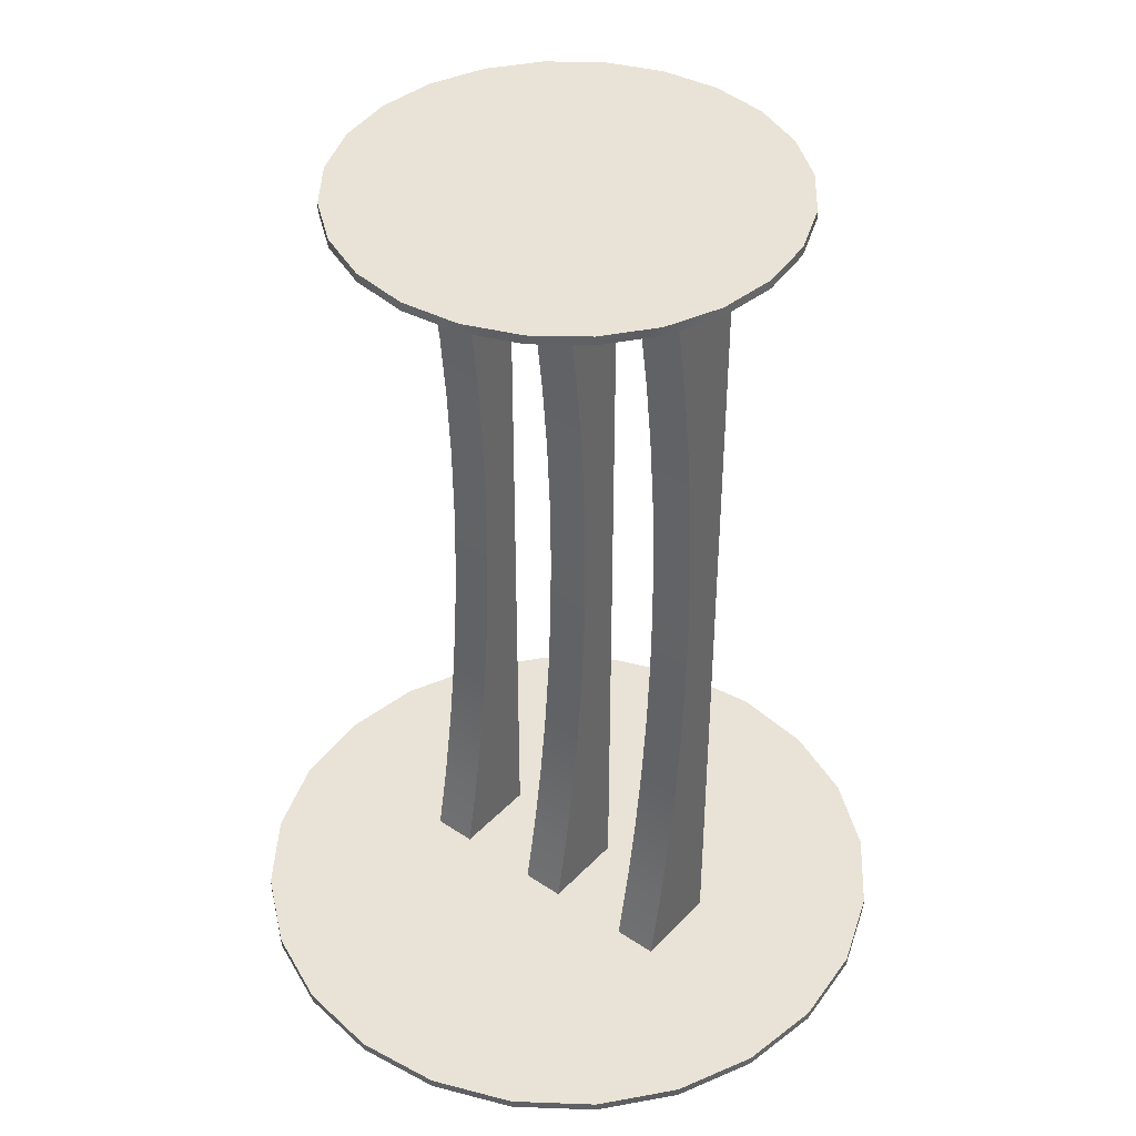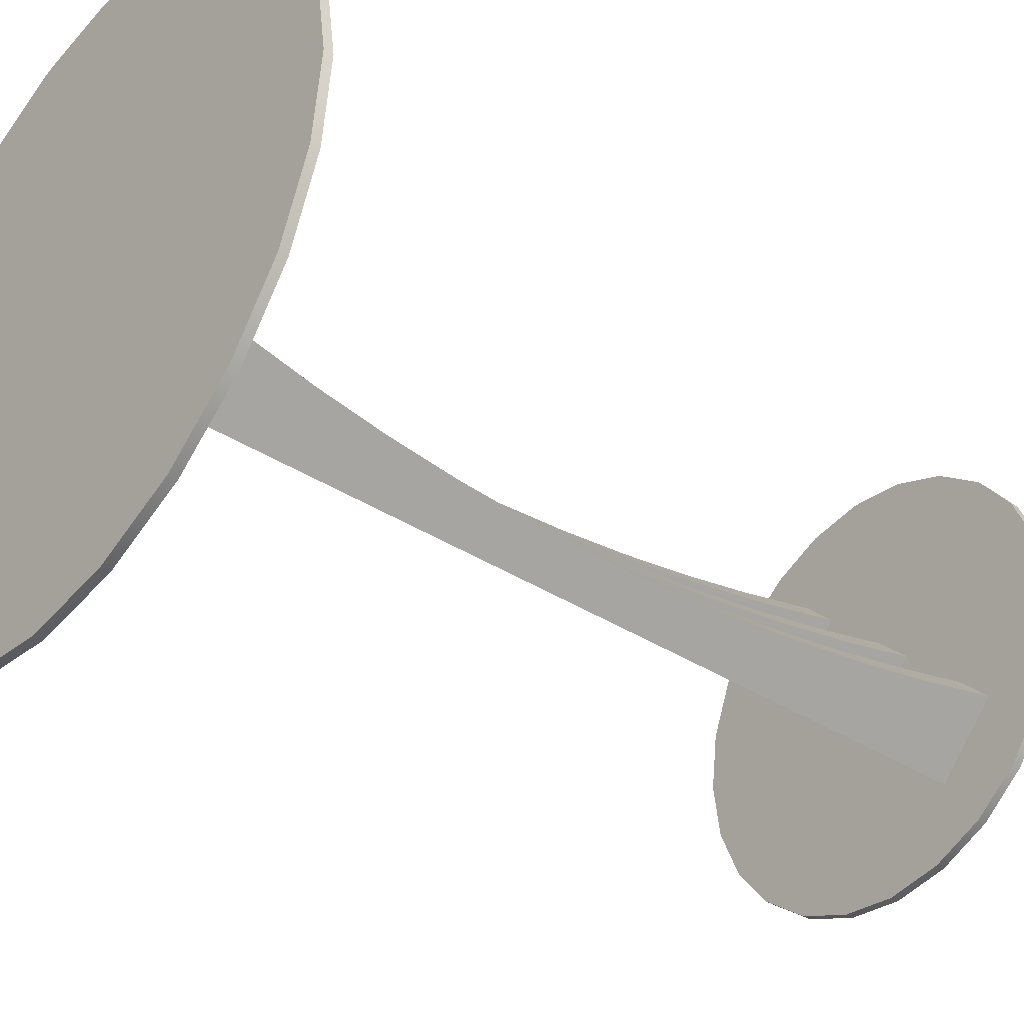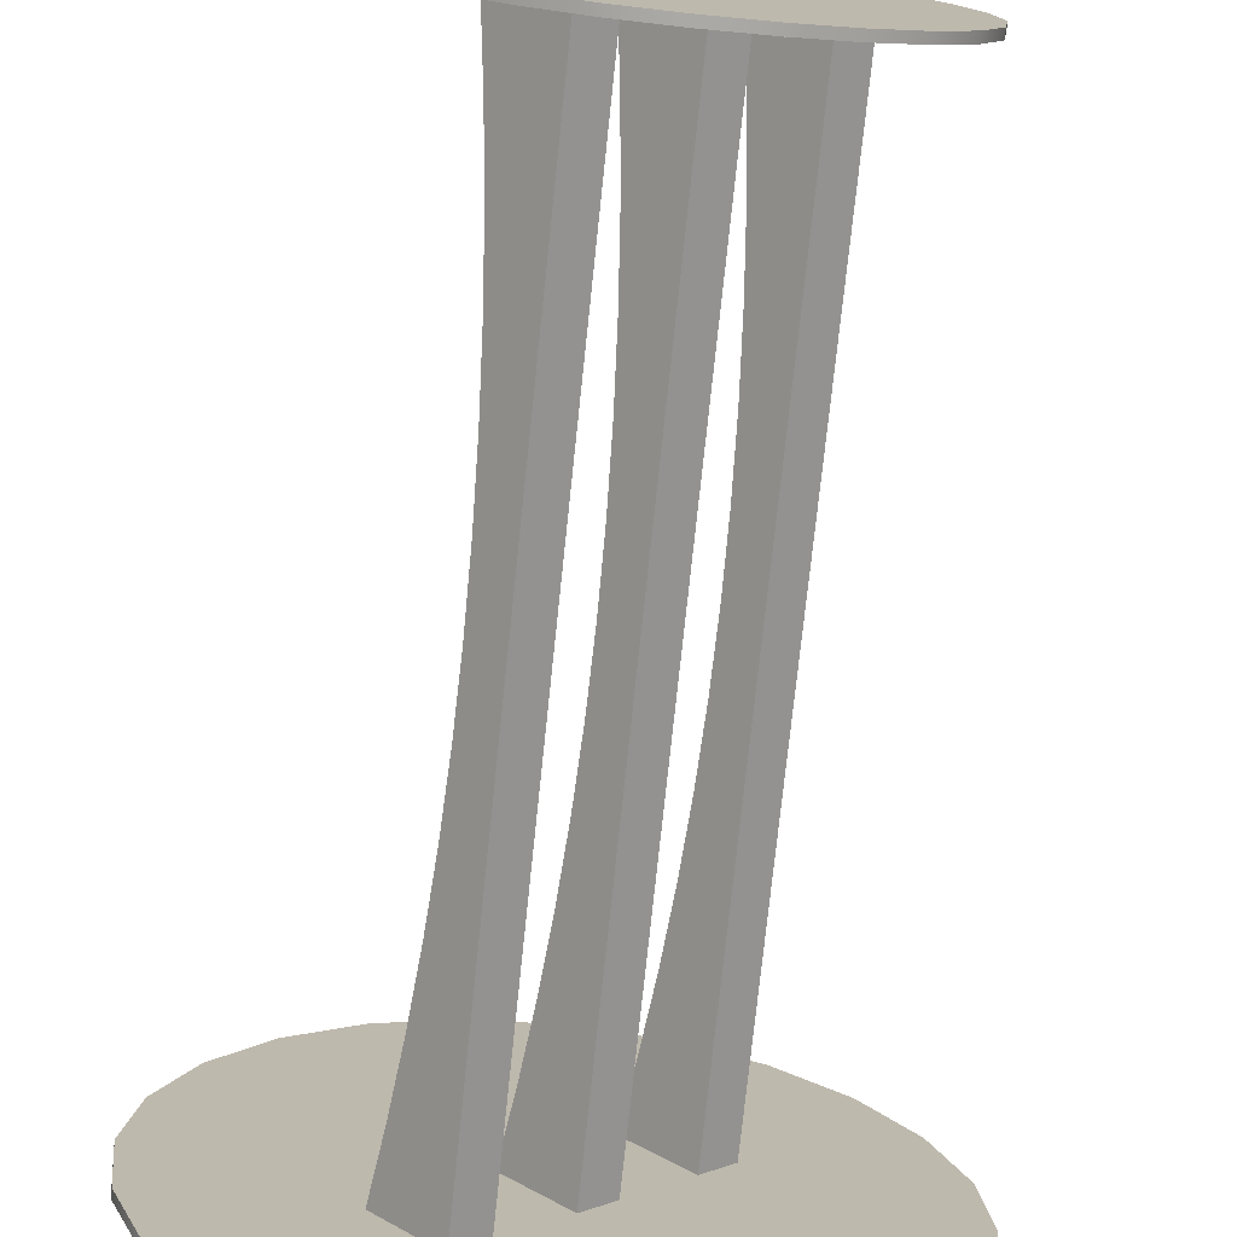
<metadata>
{"format":"obj","ext":"obj","renderer":"f3d","projection":"perspective","resolution":1024,"background":"white","views":[{"elev":41.6,"azim":84.1,"up":"+Y"},{"elev":-37.3,"azim":50.5,"up":"+Z"},{"elev":-75.5,"azim":174.0,"up":"+Z"}]}
</metadata>
<code>
v 0.1433 0.3542 0.08385
v 0.08093 0.3542 0.1462
v 0.1162 0.3542 0.1191
v 0.1603 0.3542 0.04276
v 0.1162 0.3474 0.1191
v 0.1433 0.3474 0.08385
v 0.1603 0.3474 0.04276
v 0.03984 0.3542 0.1632
v 0.08093 0.3474 0.1462
v 0.1661 0.3474 -0.00134
v 0.1661 0.3542 -0.00134
v 0.03984 0.3474 0.1632
v -0.004263 0.3542 0.169
v 0.1603 0.3542 -0.04544
v -0.004263 0.3474 0.169
v 0.1603 0.3474 -0.04544
v -0.04836 0.3542 0.1632
v 0.1433 0.3542 -0.08653
v -0.04836 0.3474 0.1632
v 0.1433 0.3474 -0.08653
v -0.08945 0.3542 0.1462
v -0.08945 0.3474 0.1462
v 0.1162 0.3542 -0.1218
v 0.1162 0.3474 -0.1218
v 0.1023 0.3474 -0.0597
v -0.1247 0.3542 0.1191
v -0.1247 0.3474 0.1191
v 0.08093 0.3542 -0.1489
v -0.06262 0.3474 0.1052
v 0.0782 0.3474 -0.0838
v 0.08093 0.3474 -0.1489
v -0.03853 0.3474 0.08112
v -0.1518 0.3542 0.08385
v -0.1518 0.3474 0.08385
v -0.1108 0.3474 0.05702
v 0.0541 0.3474 -0.1079
v 0.03984 0.3542 -0.1659
v 0.007785 0.3474 0.0348
v -0.01631 0.3474 -0.03748
v 0.03984 0.3474 -0.1659
v -0.08672 0.3474 0.03292
v 0.03188 0.3474 0.01071
v -0.1688 0.3542 0.04276
v -0.1688 0.3474 0.04276
v 0.0782 0.3474 -0.03561
v 0.0541 0.3474 -0.0597
v 0.03 0.3474 -0.0838
v -0.004263 0.3542 -0.1717
v -0.04041 0.3474 -0.01339
v -0.004263 0.3474 -0.1717
v -0.1746 0.3542 -0.00134
v -0.1746 0.3474 -0.00134
v -0.04836 0.3474 -0.1659
v -0.04836 0.3542 -0.1659
v -0.1688 0.3542 -0.04544
v -0.01631 -0.33 -0.03748
v 0.127 -0.33 -0.2206
v -0.04041 -0.33 -0.01339
v -0.08945 0.3474 -0.1489
v -0.1688 0.3474 -0.04544
v -0.08945 0.3542 -0.1489
v 0.1793 -0.33 -0.1792
v -0.2276 -0.33 0.1229
v -0.1518 0.3542 -0.08653
v 0.03188 -0.33 0.01071
v 0.1793 -0.3368 -0.1792
v -0.1878 -0.33 0.1765
v 0.06578 -0.33 -0.2471
v -0.1247 0.3474 -0.1218
v -0.1518 0.3474 -0.08653
v -0.1247 0.3542 -0.1218
v 0.2191 -0.33 -0.1256
v 0.127 -0.3368 -0.2206
v 0.2191 -0.3368 -0.1256
v 0.007785 -0.33 0.0348
v -0.2276 -0.3368 0.1229
v -0.2521 -0.33 0.06089
v -0.1355 -0.33 0.2179
v -0.1878 -0.3368 0.1765
v -0.1355 -0.3368 0.2179
v -0.2521 -0.3368 0.06089
v 0.06578 -0.3368 -0.2471
v -0.000217 -0.33 -0.2569
v -0.07431 -0.33 0.2444
v 0.2436 -0.3368 -0.06357
v -0.07431 -0.3368 0.2444
v -0.2598 -0.33 -0.005385
v -0.2598 -0.3368 -0.005385
v 0.2436 -0.33 -0.06357
v -0.000217 -0.3368 -0.2569
v -0.06649 -0.33 -0.2492
v -0.008309 -0.33 0.2542
v 0.2513 -0.3368 0.002706
v -0.008309 -0.3368 0.2542
v -0.06649 -0.3368 -0.2492
v -0.2501 -0.33 -0.07139
v 0.2513 -0.33 0.002706
v -0.1285 -0.3368 -0.2247
v -0.1285 -0.33 -0.2247
v -0.2501 -0.3368 -0.07139
v 0.05797 -0.33 0.2465
v 0.2415 -0.33 0.06871
v 0.05797 -0.3368 0.2465
v -0.2235 -0.33 -0.1326
v 0.2415 -0.3368 0.06871
v -0.1821 -0.3368 -0.1849
v -0.2235 -0.3368 -0.1326
v -0.1821 -0.33 -0.1849
v 0.12 -0.33 0.222
v 0.12 -0.3368 0.222
v 0.215 -0.33 0.1299
v 0.215 -0.3368 0.1299
v 0.1736 -0.33 0.1822
v 0.1736 -0.3368 0.1822
v -0.04587 0.2916 0.07377
v -0.06997 0.2916 0.09787
v 0.09495 0.2916 -0.06705
v -0.07599 0.2354 0.09184
v 0.08893 0.2354 -0.07307
v -0.05189 0.2354 0.06775
v 0.02454 0.2916 0.003363
v -0.1108 -0.3341 0.05702
v -0.08068 0.1789 0.08715
v 0.07085 0.2916 -0.04295
v 0.08423 0.1789 -0.07776
v 0.03 -0.3341 -0.0838
v -0.05658 0.1789 0.06306
v 0.000439 0.2916 0.02746
v -0.08672 -0.3341 0.03292
v -0.08403 -0.1049 0.0838
v -0.08403 0.1223 0.0838
v 0.06483 0.2354 -0.04897
v 0.08088 0.1223 -0.08111
v 0.0541 -0.3341 -0.1079
v 0.05679 -0.1049 -0.05702
v -0.05994 0.1223 0.05971
v -0.005581 0.2354 0.02144
v 0.01851 0.2354 -0.002658
v -0.05994 -0.1049 0.05971
v -0.03853 -0.3341 0.08112
v -0.08068 -0.1615 0.08715
v -0.08605 -0.04811 0.08179
v -0.08605 0.06553 0.08179
v 0.06014 0.1789 -0.05366
v 0.07887 0.06553 -0.08313
v 0.0782 -0.3341 -0.0838
v 0.06014 -0.1615 -0.05366
v 0.05477 -0.04811 -0.05903
v -0.01363 -0.1049 0.01339
v -0.06195 0.06553 0.05769
v -0.01027 0.1789 0.01675
v 0.01382 0.1789 -0.007349
v -0.05658 -0.1615 0.06306
v -0.06195 -0.04811 0.05769
v -0.06262 -0.3341 0.1052
v -0.04587 -0.2741 0.07377
v -0.07599 -0.2179 0.09184
v -0.08672 0.006666 0.08112
v -0.08672 0.008711 0.08112
v 0.05679 0.1223 -0.05702
v 0.0782 0.008711 -0.0838
v 0.08088 -0.1049 -0.08111
v 0.0541 -0.3341 -0.0597
v 0.06483 -0.2179 -0.04897
v 0.08423 -0.1615 -0.07776
v 0.05412 0.006666 -0.05968
v 0.01047 -0.1049 -0.0107
v -0.01027 -0.1615 0.01675
v -0.01564 -0.04811 0.01138
v -0.06262 0.008711 0.05702
v -0.01363 0.1223 0.01339
v 0.01047 0.1223 -0.0107
v -0.05189 -0.2179 0.06775
v -0.0626 0.006666 0.05704
v -0.06262 -0.33 0.1052
v -0.03853 -0.33 0.08112
v -0.06997 -0.2741 0.09787
v -0.08669 0.006666 0.08114
v 0.05477 0.06553 -0.05903
v 0.0782 0.006666 -0.0838
v 0.07887 -0.04811 -0.08313
v 0.1023 -0.3341 -0.0597
v 0.0782 -0.33 -0.03561
v 0.07085 -0.2741 -0.04295
v 0.08893 -0.2179 -0.07307
v 0.0541 0.008711 -0.0597
v 0.01382 -0.1615 -0.007349
v 0.008457 -0.04811 -0.01272
v -0.005581 -0.2179 0.02144
v -0.01631 0.008711 0.01071
v -0.01564 0.06553 0.01138
v 0.008457 0.06553 -0.01272
v 0.07822 0.006666 -0.08377
v 0.0782 -0.3341 -0.03561
v 0.09495 -0.2741 -0.06705
v 0.01851 -0.2179 -0.002658
v 0.007785 0.008711 -0.01339
v 0.000439 -0.2741 0.02746
v 0.1023 -0.33 -0.0597
v 0.02454 -0.2741 0.003363
v 0.03188 -0.3341 0.01071
g mesh1_mesh1-geometry
f 1 2 3
f 2 1 4
f 2 5 3
f 3 6 1
f 1 7 4
f 2 4 8
f 5 2 9
f 6 3 5
f 7 1 6
f 10 4 7
f 8 4 11
f 8 9 2
f 9 6 5
f 6 9 7
f 4 10 11
f 7 12 10
f 8 11 13
f 9 8 12
f 7 9 12
f 10 14 11
f 10 12 15
f 13 11 14
f 13 12 8
f 14 10 16
f 12 13 15
f 10 15 16
f 13 14 17
f 16 18 14
f 13 19 15
f 16 15 19
f 17 14 18
f 19 13 17
f 18 16 20
f 16 19 20
f 17 18 21
f 17 22 19
f 20 23 18
f 20 19 22
f 21 18 23
f 22 17 21
f 23 20 24
f 20 22 25
f 21 23 26
f 21 27 22
f 20 25 24
f 24 28 23
f 25 22 29
f 26 23 28
f 27 21 26
f 27 29 22
f 24 25 30
f 28 24 31
f 25 29 32
f 26 28 33
f 26 34 27
f 29 27 35
f 24 30 36
f 24 36 31
f 31 37 28
f 25 32 38
f 33 28 37
f 34 26 33
f 35 27 34
f 31 36 39
f 37 31 40
f 41 38 32
f 25 38 42
f 33 37 43
f 33 44 34
f 35 34 41
f 25 42 45
f 45 39 46
f 47 39 36
f 39 34 31
f 31 34 40
f 40 48 37
f 38 41 49
f 43 37 48
f 44 33 43
f 40 34 44
f 41 34 49
f 39 45 42
f 46 39 47
f 49 34 39
f 48 40 50
f 43 48 51
f 43 52 44
f 40 44 50
f 53 48 50
f 51 48 54
f 52 43 51
f 50 44 52
f 48 53 54
f 50 52 53
f 51 54 55
f 55 52 51
f 56 57 58
f 59 54 53
f 53 52 60
f 55 54 61
f 52 55 60
f 56 62 57
f 63 58 57
f 54 59 61
f 53 60 59
f 55 61 64
f 64 60 55
f 65 62 56
f 66 57 62
f 67 58 63
f 63 57 68
f 69 61 59
f 59 60 70
f 64 61 71
f 60 64 70
f 65 72 62
f 57 66 73
f 62 74 66
f 67 75 58
f 76 67 63
f 73 68 57
f 63 68 77
f 61 69 71
f 59 70 69
f 71 70 64
f 78 72 65
f 74 62 72
f 66 79 73
f 74 80 66
f 78 75 67
f 67 76 79
f 63 81 76
f 68 73 82
f 77 68 83
f 81 63 77
f 70 71 69
f 84 72 78
f 75 78 65
f 72 85 74
f 66 80 79
f 73 79 76
f 74 86 80
f 79 78 67
f 82 76 81
f 73 76 82
f 82 83 68
f 77 83 87
f 77 88 81
f 84 89 72
f 80 84 78
f 85 72 89
f 85 86 74
f 78 79 80
f 84 80 86
f 82 81 90
f 83 82 90
f 87 83 91
f 88 77 87
f 90 81 88
f 92 89 84
f 89 93 85
f 85 94 86
f 86 92 84
f 95 83 90
f 83 95 91
f 87 91 96
f 96 88 87
f 90 88 95
f 92 97 89
f 93 89 97
f 93 94 85
f 92 86 94
f 98 91 95
f 96 91 99
f 88 96 100
f 95 88 100
f 101 97 92
f 102 93 97
f 93 103 94
f 103 92 94
f 91 98 99
f 95 100 98
f 96 99 104
f 104 100 96
f 101 102 97
f 92 103 101
f 93 102 105
f 105 103 93
f 106 99 98
f 98 100 107
f 104 99 108
f 100 104 107
f 109 102 101
f 110 101 103
f 111 105 102
f 105 110 103
f 99 106 108
f 98 107 106
f 108 107 104
f 109 111 102
f 101 110 109
f 105 111 112
f 112 110 105
f 107 108 106
f 111 109 113
f 114 109 110
f 113 112 111
f 110 112 114
f 109 114 113
f 112 113 114
g mesh1_mesh1-geometry
f 3 2 1
f 4 1 2
f 3 5 2
f 1 6 3
f 4 7 1
f 8 4 2
f 9 2 5
f 5 3 6
f 6 1 7
f 7 4 10
f 11 4 8
f 2 9 8
f 5 6 9
f 7 9 6
f 11 10 4
f 10 12 7
f 13 11 8
f 12 8 9
f 12 9 7
f 11 14 10
f 15 12 10
f 14 11 13
f 8 12 13
f 16 10 14
f 15 13 12
f 16 15 10
f 17 14 13
f 14 18 16
f 15 19 13
f 19 15 16
f 18 14 17
f 17 13 19
f 20 16 18
f 20 19 16
f 21 18 17
f 19 22 17
f 18 23 20
f 22 19 20
f 23 18 21
f 21 17 22
f 24 20 23
f 25 22 20
f 26 23 21
f 22 27 21
f 24 25 20
f 23 28 24
f 29 22 25
f 28 23 26
f 26 21 27
f 22 29 27
f 30 25 24
f 31 24 28
f 32 29 25
f 33 28 26
f 27 34 26
f 35 27 29
f 25 46 30
f 30 46 25
f 30 36 25
f 36 30 24
f 31 36 24
f 28 37 31
f 32 115 29
f 38 32 25
f 37 28 33
f 33 26 34
f 34 27 35
f 29 116 35
f 46 25 45
f 45 25 46
f 25 36 117
f 39 36 31
f 40 31 37
f 116 29 115
f 32 41 115
f 32 38 41
f 42 38 25
f 43 37 33
f 34 44 33
f 41 34 35
f 116 118 35
f 45 42 25
f 25 117 45
f 46 39 45
f 46 45 47
f 117 36 119
f 36 39 47
f 31 34 39
f 40 34 31
f 37 48 40
f 115 120 116
f 115 41 120
f 49 41 38
f 49 42 38
f 38 42 49
f 42 121 38
f 48 37 43
f 43 33 44
f 44 34 40
f 49 34 41
f 35 122 41
f 118 123 35
f 118 116 120
f 42 45 39
f 124 45 117
f 47 39 46
f 45 124 47
f 119 36 125
f 117 119 124
f 47 126 36
f 39 34 49
f 50 40 48
f 120 41 127
f 38 128 49
f 42 49 39
f 39 49 42
f 128 38 121
f 42 39 121
f 51 48 43
f 44 52 43
f 50 44 40
f 129 41 122
f 35 130 122
f 123 131 35
f 123 118 127
f 120 127 118
f 124 132 47
f 125 36 133
f 119 125 132
f 132 124 119
f 134 36 126
f 47 135 126
f 49 58 39
f 50 48 53
f 127 41 136
f 128 137 49
f 121 138 128
f 121 39 138
f 54 48 51
f 51 43 52
f 52 44 50
f 41 129 139
f 140 122 129
f 129 122 140
f 130 141 122
f 142 130 35
f 131 143 35
f 131 123 136
f 127 136 123
f 132 144 47
f 133 36 145
f 125 133 144
f 144 132 125
f 134 146 36
f 146 126 134
f 134 126 146
f 135 147 126
f 148 135 47
f 56 39 58
f 49 149 58
f 54 53 48
f 53 52 50
f 136 41 150
f 137 151 49
f 137 128 138
f 138 39 152
f 55 54 51
f 51 52 55
f 139 129 153
f 154 41 139
f 122 140 155
f 155 140 122
f 140 156 129
f 141 157 122
f 141 130 153
f 130 142 139
f 158 142 35
f 143 159 35
f 143 131 150
f 136 150 131
f 144 160 47
f 145 36 161
f 133 145 160
f 160 144 133
f 162 36 146
f 126 146 163
f 163 146 126
f 147 164 126
f 147 135 165
f 135 148 162
f 166 148 47
f 39 56 167
f 58 57 56
f 149 168 58
f 169 149 49
f 53 54 59
f 60 52 53
f 150 41 170
f 151 171 49
f 151 137 152
f 138 152 137
f 152 39 172
f 61 54 55
f 60 55 52
f 153 129 173
f 139 153 130
f 174 41 154
f 154 139 142
f 140 175 155
f 155 175 140
f 155 122 175
f 173 129 156
f 176 156 140
f 157 177 122
f 157 141 173
f 153 173 141
f 178 142 158
f 159 158 35
f 159 143 170
f 150 170 143
f 160 179 47
f 161 36 180
f 145 161 179
f 179 160 145
f 181 36 162
f 165 162 146
f 182 163 146
f 146 163 182
f 126 183 163
f 164 184 126
f 164 147 185
f 162 165 135
f 165 185 147
f 181 162 148
f 148 166 181
f 186 166 47
f 167 56 187
f 188 39 167
f 57 62 56
f 57 58 63
f 168 189 58
f 168 149 187
f 149 169 167
f 190 169 49
f 61 59 54
f 59 60 53
f 170 41 174
f 171 191 49
f 171 151 172
f 152 172 151
f 172 39 192
f 64 61 55
f 55 60 64
f 174 154 178
f 142 178 154
f 175 140 176
f 176 140 175
f 177 175 122
f 173 156 157
f 156 176 177
f 177 157 156
f 170 174 159
f 179 186 47
f 180 36 181
f 161 193 180
f 180 193 161
f 186 179 161
f 185 165 146
f 163 182 194
f 194 182 163
f 182 195 146
f 194 163 183
f 184 183 126
f 184 164 195
f 185 195 164
f 193 181 166
f 166 186 193
f 187 56 196
f 167 187 149
f 197 39 188
f 188 167 169
f 56 62 65
f 62 57 66
f 63 58 67
f 68 57 63
f 189 198 58
f 189 168 196
f 187 196 168
f 169 190 188
f 191 190 49
f 59 61 69
f 70 60 59
f 191 171 192
f 172 192 171
f 192 39 197
f 71 61 64
f 70 64 60
f 178 159 174
f 175 177 176
f 180 181 193
f 161 193 186
f 195 185 146
f 182 183 194
f 194 183 182
f 199 195 182
f 183 184 199
f 195 199 184
f 196 56 200
f 197 188 190
f 62 72 65
f 65 200 56
f 73 66 57
f 66 74 62
f 58 75 67
f 63 67 76
f 57 68 73
f 77 68 63
f 75 58 198
f 198 189 200
f 196 200 189
f 190 191 197
f 71 69 61
f 69 70 59
f 192 197 191
f 64 70 71
f 183 182 199
f 199 182 183
f 65 72 78
f 72 62 74
f 200 65 198
f 73 79 66
f 66 80 74
f 67 75 78
f 79 76 67
f 76 81 63
f 82 73 68
f 83 68 77
f 77 63 81
f 75 198 65
f 69 71 70
f 78 72 84
f 65 78 75
f 74 85 72
f 79 80 66
f 76 79 73
f 80 86 74
f 67 78 79
f 81 76 82
f 82 76 73
f 68 83 82
f 87 83 77
f 81 88 77
f 72 89 84
f 78 84 80
f 89 72 85
f 74 86 85
f 80 79 78
f 86 80 84
f 90 81 82
f 90 82 83
f 91 83 87
f 87 77 88
f 88 81 90
f 84 89 92
f 85 93 89
f 86 94 85
f 84 92 86
f 90 83 95
f 91 95 83
f 96 91 87
f 87 88 96
f 95 88 90
f 89 97 92
f 97 89 93
f 85 94 93
f 94 86 92
f 95 91 98
f 99 91 96
f 100 96 88
f 100 88 95
f 92 97 101
f 97 93 102
f 94 103 93
f 94 92 103
f 99 98 91
f 98 100 95
f 104 99 96
f 96 100 104
f 97 102 101
f 101 103 92
f 105 102 93
f 93 103 105
f 98 99 106
f 107 100 98
f 108 99 104
f 107 104 100
f 101 102 109
f 103 101 110
f 102 105 111
f 103 110 105
f 108 106 99
f 106 107 98
f 104 107 108
f 102 111 109
f 109 110 101
f 112 111 105
f 105 110 112
f 106 108 107
f 113 109 111
f 110 109 114
f 111 112 113
f 114 112 110
f 113 114 109
f 114 113 112
g mesh1_mesh1-geometry
f 25 36 30
f 29 115 32
f 35 116 29
f 117 36 25
f 115 29 116
f 115 41 32
f 35 118 116
f 45 117 25
f 47 45 46
f 119 36 117
f 116 120 115
f 120 41 115
f 38 121 42
f 41 122 35
f 35 123 118
f 120 116 118
f 117 45 124
f 47 124 45
f 125 36 119
f 124 119 117
f 36 126 47
f 127 41 120
f 49 128 38
f 121 38 128
f 121 39 42
f 122 41 129
f 122 130 35
f 35 131 123
f 127 118 123
f 118 127 120
f 47 132 124
f 133 36 125
f 132 125 119
f 119 124 132
f 126 36 134
f 126 135 47
f 39 58 49
f 136 41 127
f 49 137 128
f 128 138 121
f 138 39 121
f 139 129 41
f 122 141 130
f 35 130 142
f 35 143 131
f 136 123 131
f 123 136 127
f 47 144 132
f 145 36 133
f 144 133 125
f 125 132 144
f 36 146 134
f 126 147 135
f 47 135 148
f 58 39 56
f 58 149 49
f 150 41 136
f 49 151 137
f 138 128 137
f 152 39 138
f 153 129 139
f 139 41 154
f 129 156 140
f 122 157 141
f 153 130 141
f 139 142 130
f 35 142 158
f 35 159 143
f 150 131 143
f 131 150 136
f 47 160 144
f 161 36 145
f 160 145 133
f 133 144 160
f 146 36 162
f 126 164 147
f 165 135 147
f 162 148 135
f 47 148 166
f 167 56 39
f 58 168 149
f 49 149 169
f 170 41 150
f 49 171 151
f 152 137 151
f 137 152 138
f 172 39 152
f 173 129 153
f 130 153 139
f 154 41 174
f 142 139 154
f 175 122 155
f 156 129 173
f 140 156 176
f 122 177 157
f 173 141 157
f 141 173 153
f 158 142 178
f 35 158 159
f 170 143 159
f 143 170 150
f 47 179 160
f 180 36 161
f 179 161 145
f 145 160 179
f 162 36 181
f 146 162 165
f 163 183 126
f 126 184 164
f 185 147 164
f 135 165 162
f 147 185 165
f 148 162 181
f 181 166 148
f 47 166 186
f 187 56 167
f 167 39 188
f 58 189 168
f 187 149 168
f 167 169 149
f 49 169 190
f 174 41 170
f 49 191 171
f 172 151 171
f 151 172 152
f 192 39 172
f 178 154 174
f 154 178 142
f 122 175 177
f 157 156 173
f 177 176 156
f 156 157 177
f 159 174 170
f 47 186 179
f 181 36 180
f 161 179 186
f 146 165 185
f 146 195 182
f 183 163 194
f 126 183 184
f 195 164 184
f 164 195 185
f 166 181 193
f 193 186 166
f 196 56 187
f 149 187 167
f 188 39 197
f 169 167 188
f 58 198 189
f 196 168 189
f 168 196 187
f 188 190 169
f 49 190 191
f 192 171 191
f 171 192 172
f 197 39 192
f 174 159 178
f 176 177 175
f 193 181 180
f 186 193 161
f 146 185 195
f 182 195 199
f 199 184 183
f 184 199 195
f 200 56 196
f 190 188 197
f 56 200 65
f 198 58 75
f 200 189 198
f 189 200 196
f 197 191 190
f 191 197 192
f 198 65 200
f 65 198 75
g mesh2_mesh2-geometry
l 65 201
g mesh3_mesh3-geometry
l 146 134
l 163 146
l 126 134
l 163 126
l 194 163
l 182 194
g mesh4_mesh4-geometry
l 129 140
l 122 129
l 140 155
l 155 122
l 175 155
l 175 176
g mesh5_mesh5-geometry
l 193 161

</code>
